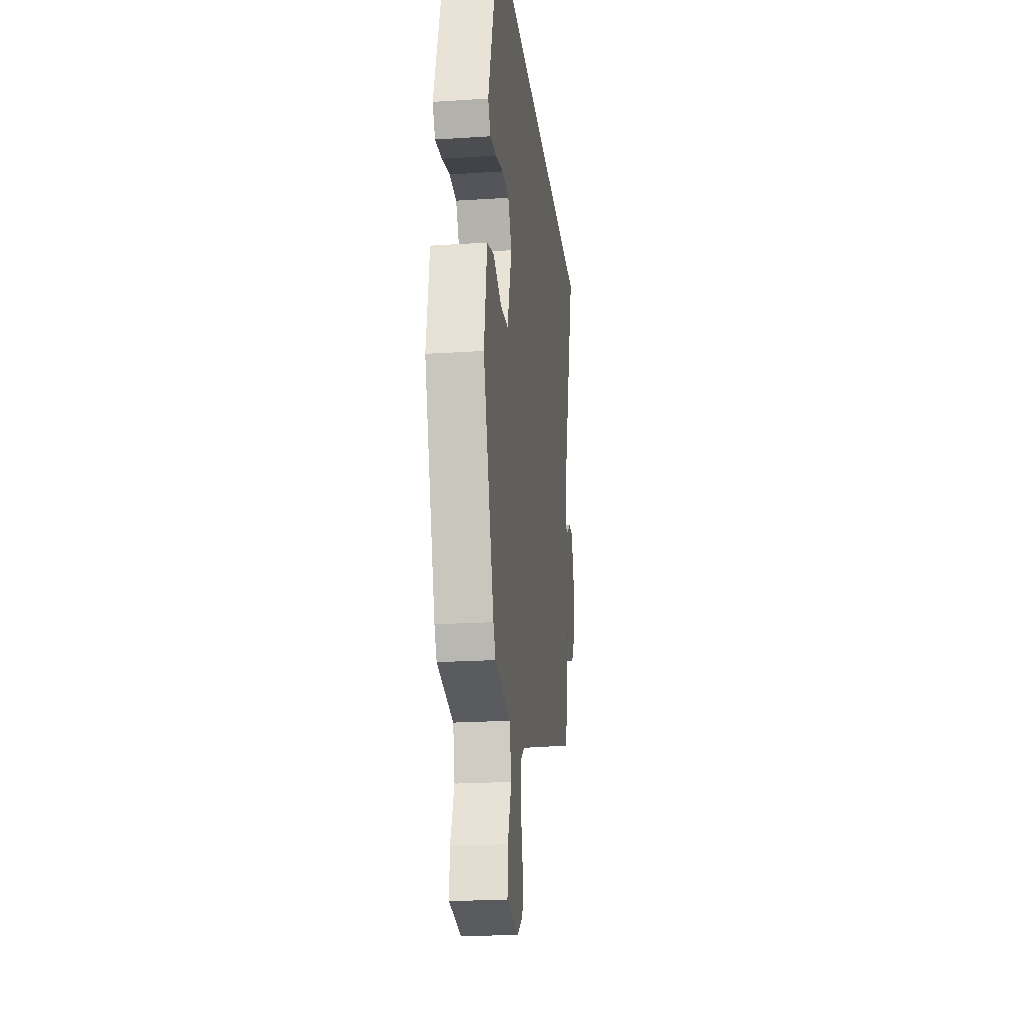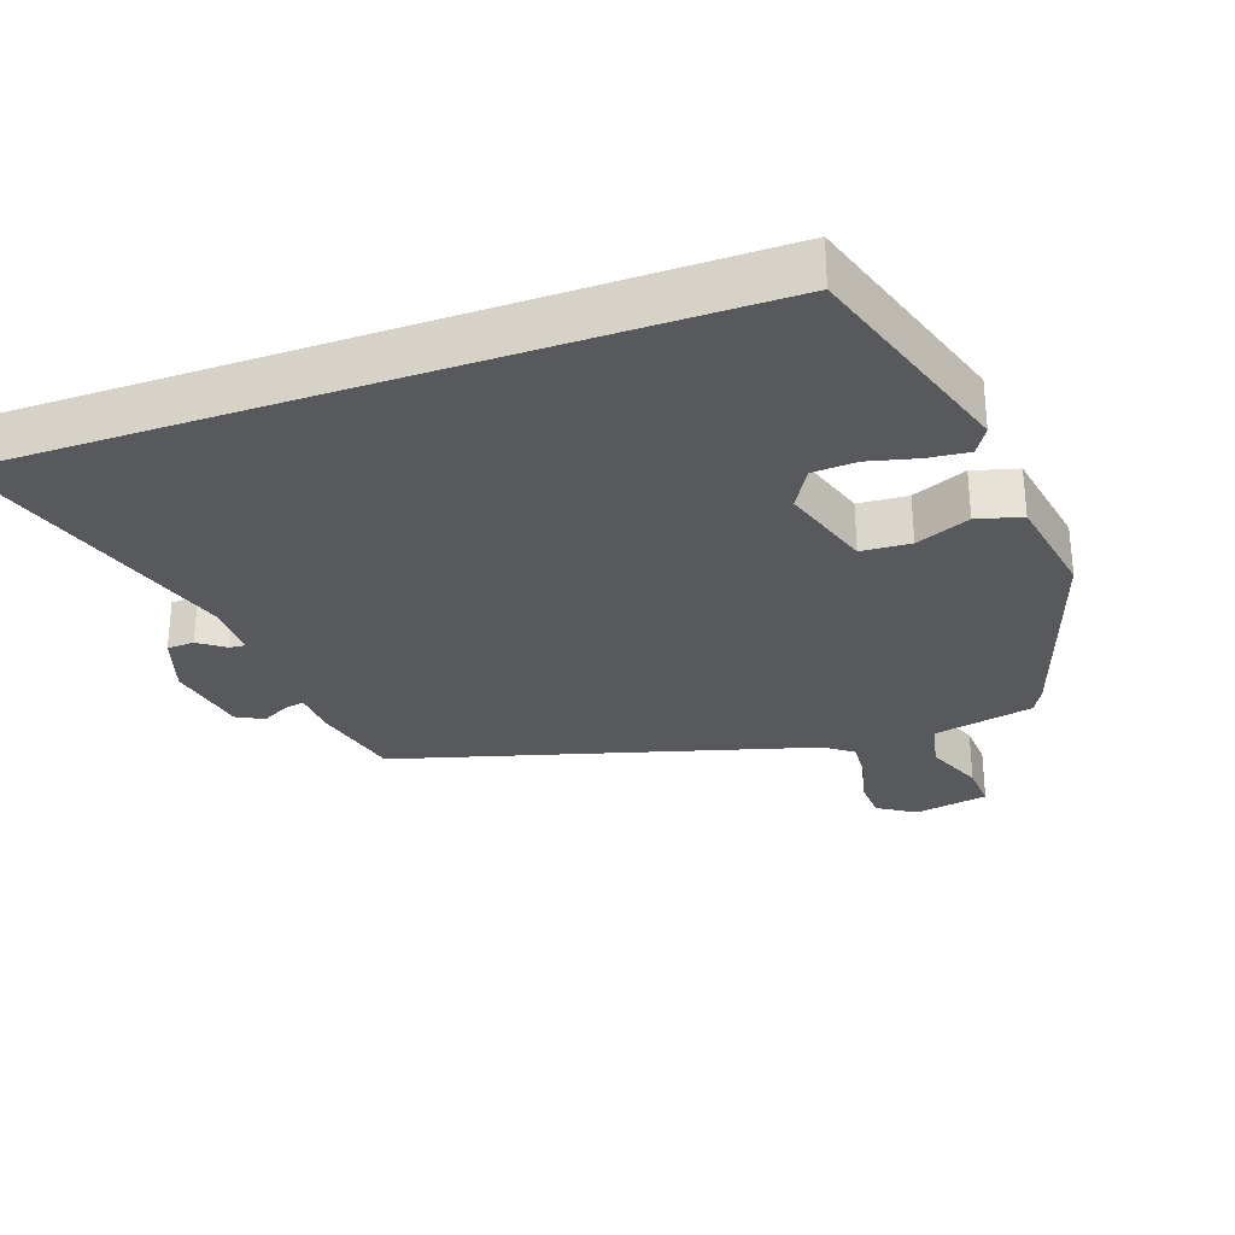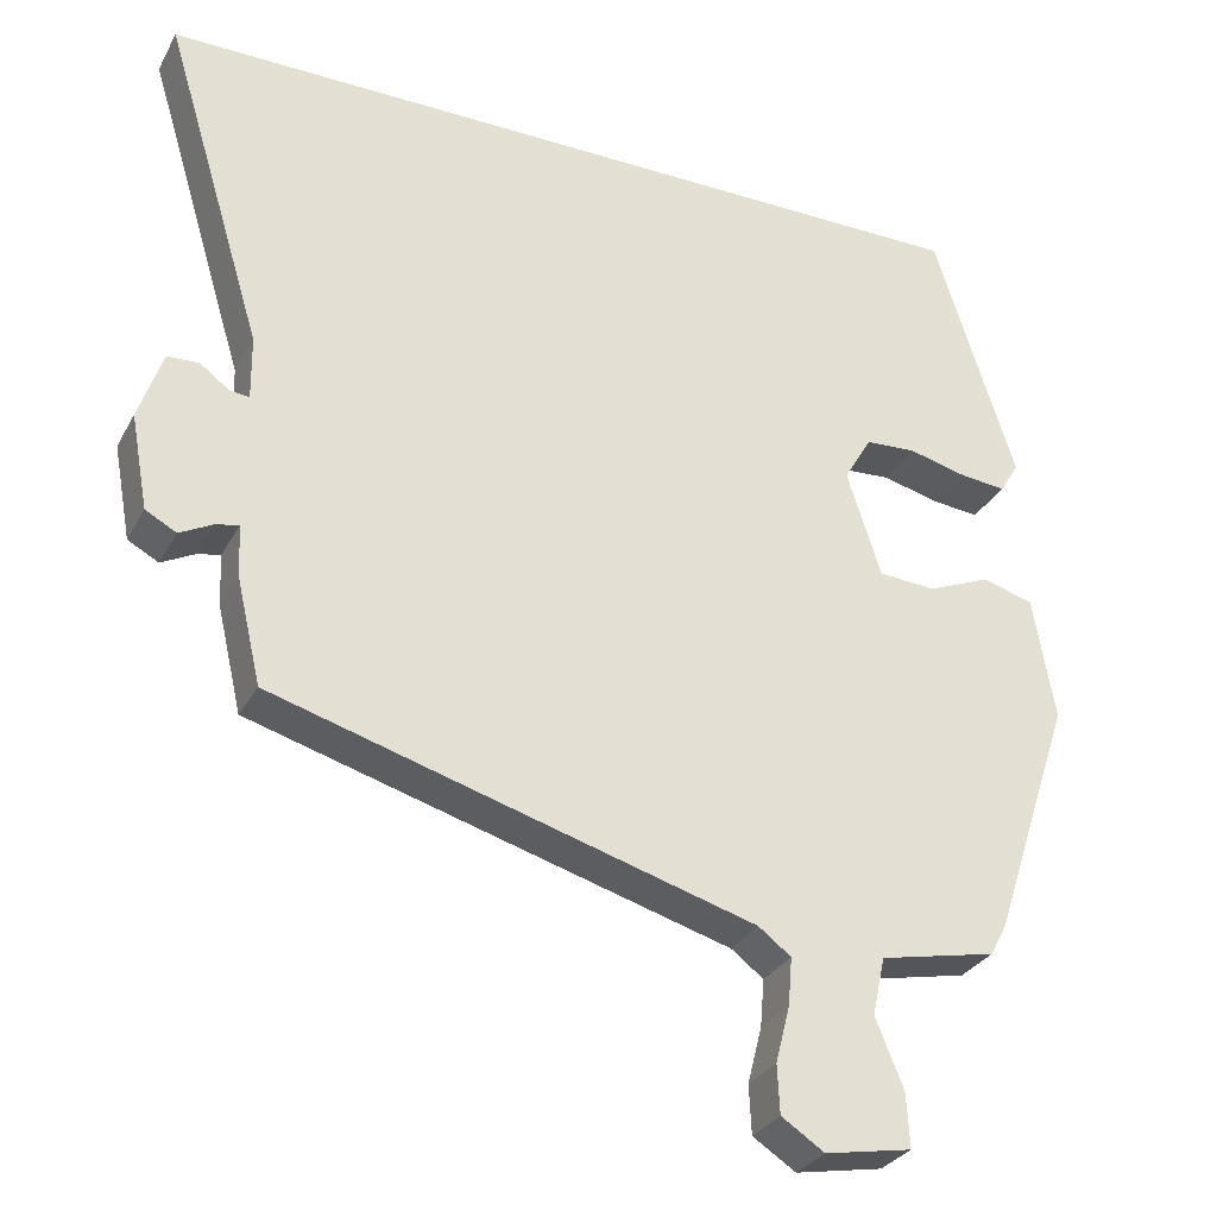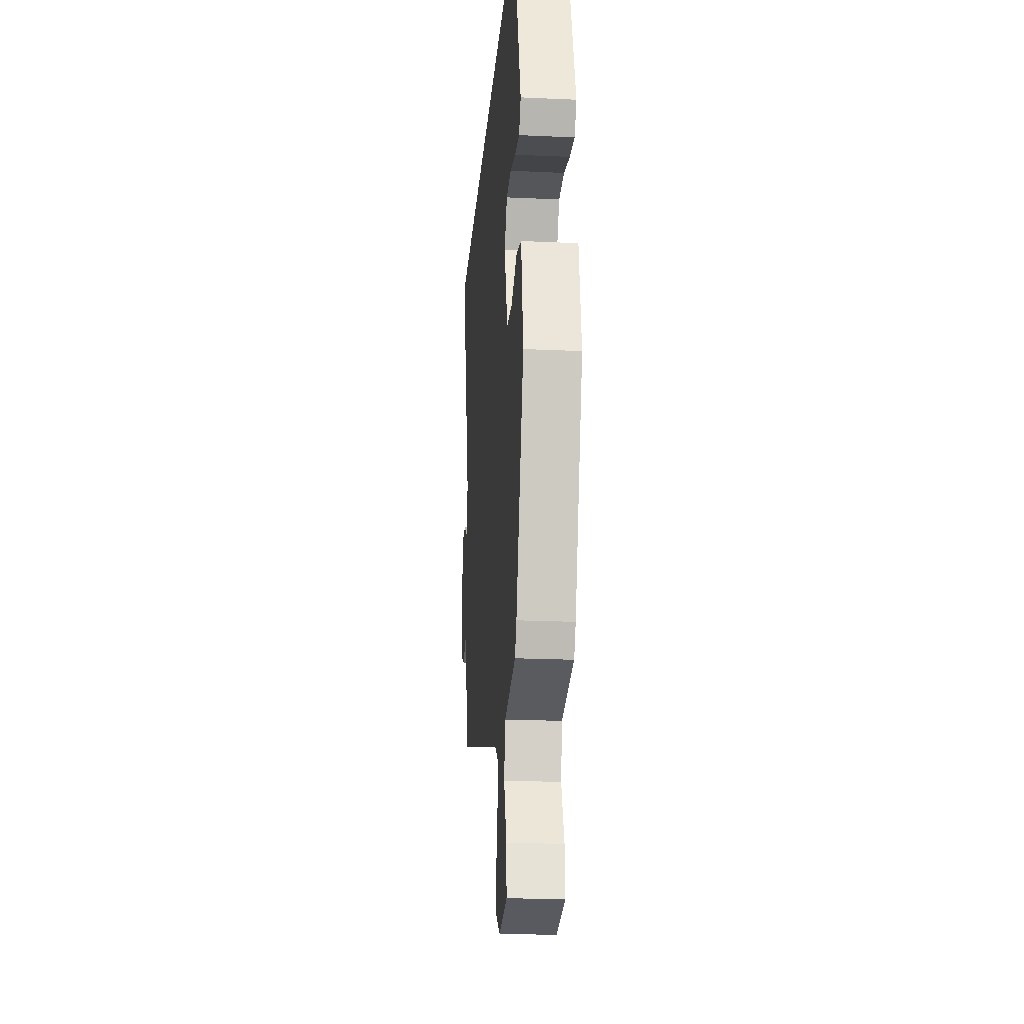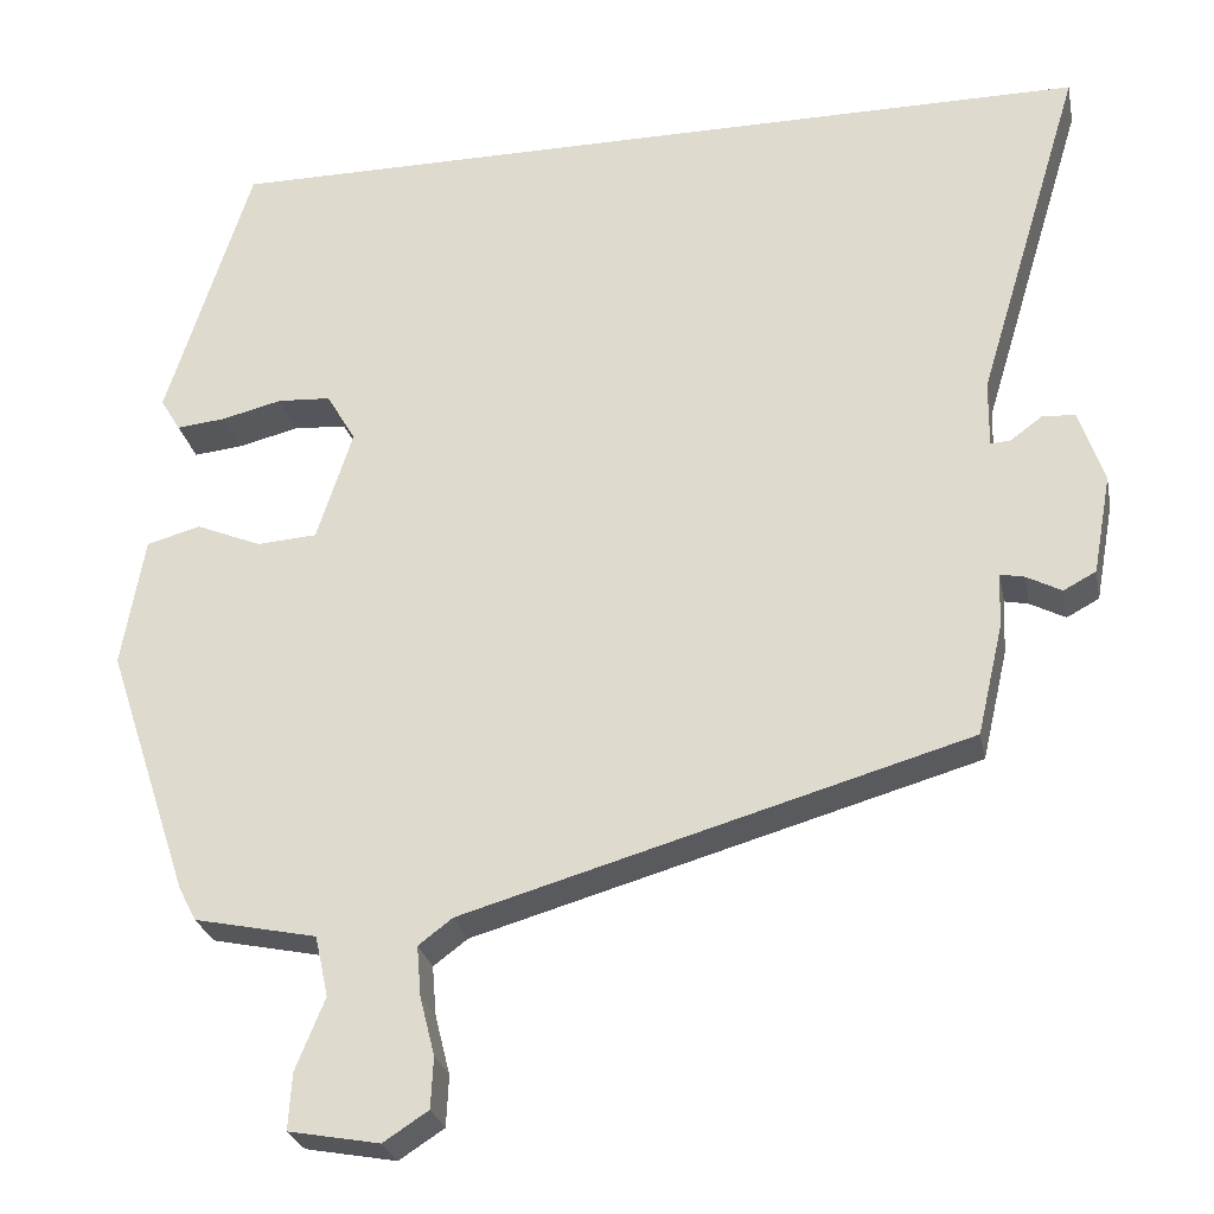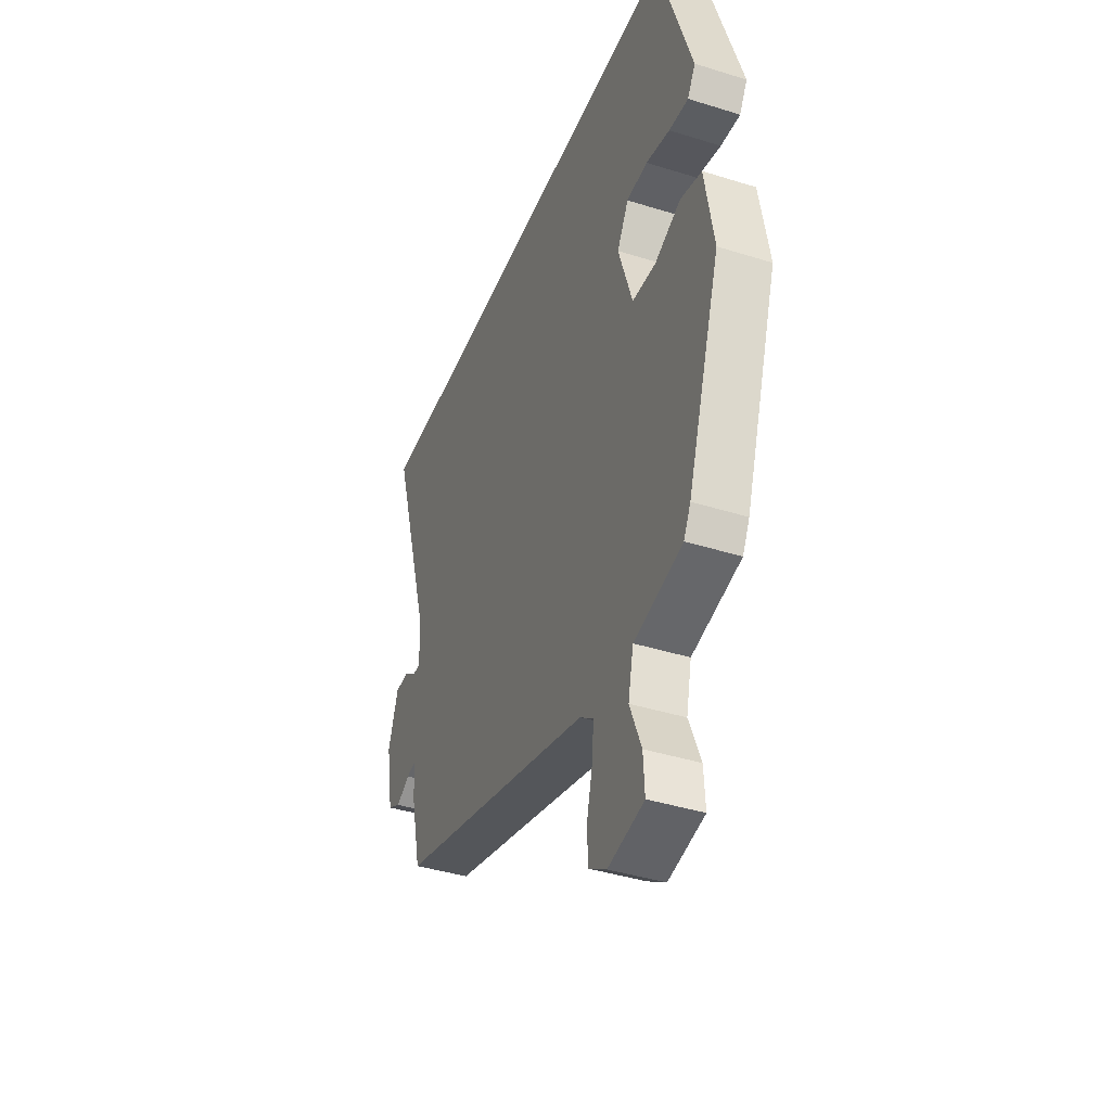
<metadata>
{"format":"obj","ext":"obj","renderer":"f3d","projection":"perspective","resolution":1024,"background":"white","views":[{"elev":-21.4,"azim":96.5,"up":"+Z"},{"elev":-29.4,"azim":19.5,"up":"+Y"},{"elev":-30.2,"azim":-24.1,"up":"+Z"},{"elev":-21.6,"azim":85.4,"up":"+Z"},{"elev":-26.9,"azim":-168.7,"up":"+Z"},{"elev":-40.7,"azim":69.0,"up":"+Z"}]}
</metadata>
<code>
v 0.438 0.07 -0.488
v 0.417 0.07 -0.528
v 0.27 0.07 -0.559
v 0.254 0.07 -0.632
v 0.289 0.07 -0.718
v 0.293 0.07 -0.786
v 0.184 0.07 -0.806
v 0.13 0.07 -0.771
v 0.127 0.07 -0.71
v 0.145 0.07 -0.639
v 0.15 0.07 -0.579
v 0.109 0.07 -0.548
v -0.496 0.07 -0.374
v -0.527 0.07 -0.241
v -0.53 0.07 -0.175
v -0.559 0.07 -0.181
v -0.601 0.07 -0.203
v -0.64 0.07 -0.182
v -0.662 0.07 -0.062
v -0.632 0.07 0.027
v -0.592 0.07 0.029
v -0.554 0.07 0.001
v -0.53 0.07 -0.001
v -0.531 0.07 0.08
v -0.658 0.07 0.5
v 0.406 0.07 0.5
v 0.508 0.07 0.178
v 0.484 0.07 0.138
v 0.425 0.07 0.144
v 0.352 0.07 0.162
v 0.288 0.07 0.158
v 0.253 0.07 0.098
v 0.296 0.07 -0.036
v 0.368 0.07 -0.041
v 0.447 0.07 -0.008
v 0.512 0.07 -0.026
v 0.539 0.07 -0.184
v 0.438 0 -0.488
v 0.417 0 -0.528
v 0.27 0 -0.559
v 0.254 0 -0.632
v 0.289 0 -0.718
v 0.293 0 -0.786
v 0.184 0 -0.806
v 0.13 0 -0.771
v 0.127 0 -0.71
v 0.145 0 -0.639
v 0.15 0 -0.579
v 0.109 0 -0.548
v -0.496 0 -0.374
v -0.527 0 -0.241
v -0.53 0 -0.175
v -0.559 0 -0.181
v -0.601 0 -0.203
v -0.64 0 -0.182
v -0.662 0 -0.062
v -0.632 0 0.027
v -0.592 0 0.029
v -0.554 0 0.001
v -0.53 0 -0.001
v -0.531 0 0.08
v -0.658 0 0.5
v 0.406 0 0.5
v 0.508 0 0.178
v 0.484 0 0.138
v 0.425 0 0.144
v 0.352 0 0.162
v 0.288 0 0.158
v 0.253 0 0.098
v 0.296 0 -0.036
v 0.368 0 -0.041
v 0.447 0 -0.008
v 0.512 0 -0.026
v 0.539 0 -0.184
f 34 35 36 37
f 33 34 37 1
f 32 33 1 2
f 27 28 29 30
f 27 30 31
f 26 27 31
f 24 25 26 31
f 23 24 31 32
f 19 20 21 22
f 19 22 23
f 16 17 18 19
f 15 16 19 23
f 12 13 14 15
f 12 15 23 32
f 7 8 9 10
f 7 10 11
f 4 5 6 7
f 3 4 7 11
f 11 12 32
f 2 3 11 32
f 74 73 72 71
f 38 74 71 70
f 39 38 70 69
f 67 66 65 64
f 68 67 64
f 68 64 63
f 68 63 62 61
f 69 68 61 60
f 59 58 57 56
f 60 59 56
f 56 55 54 53
f 60 56 53 52
f 52 51 50 49
f 69 60 52 49
f 47 46 45 44
f 48 47 44
f 44 43 42 41
f 48 44 41 40
f 69 49 48
f 69 48 40 39
f 1 38 39 2
f 2 39 40 3
f 3 40 41 4
f 4 41 42 5
f 5 42 43 6
f 6 43 44 7
f 7 44 45 8
f 8 45 46 9
f 9 46 47 10
f 10 47 48 11
f 11 48 49 12
f 12 49 50 13
f 13 50 51 14
f 14 51 52 15
f 15 52 53 16
f 16 53 54 17
f 17 54 55 18
f 18 55 56 19
f 19 56 57 20
f 20 57 58 21
f 21 58 59 22
f 22 59 60 23
f 23 60 61 24
f 24 61 62 25
f 25 62 63 26
f 26 63 64 27
f 27 64 65 28
f 28 65 66 29
f 29 66 67 30
f 30 67 68 31
f 31 68 69 32
f 32 69 70 33
f 33 70 71 34
f 34 71 72 35
f 35 72 73 36
f 36 73 74 37
f 37 74 38 1

</code>
